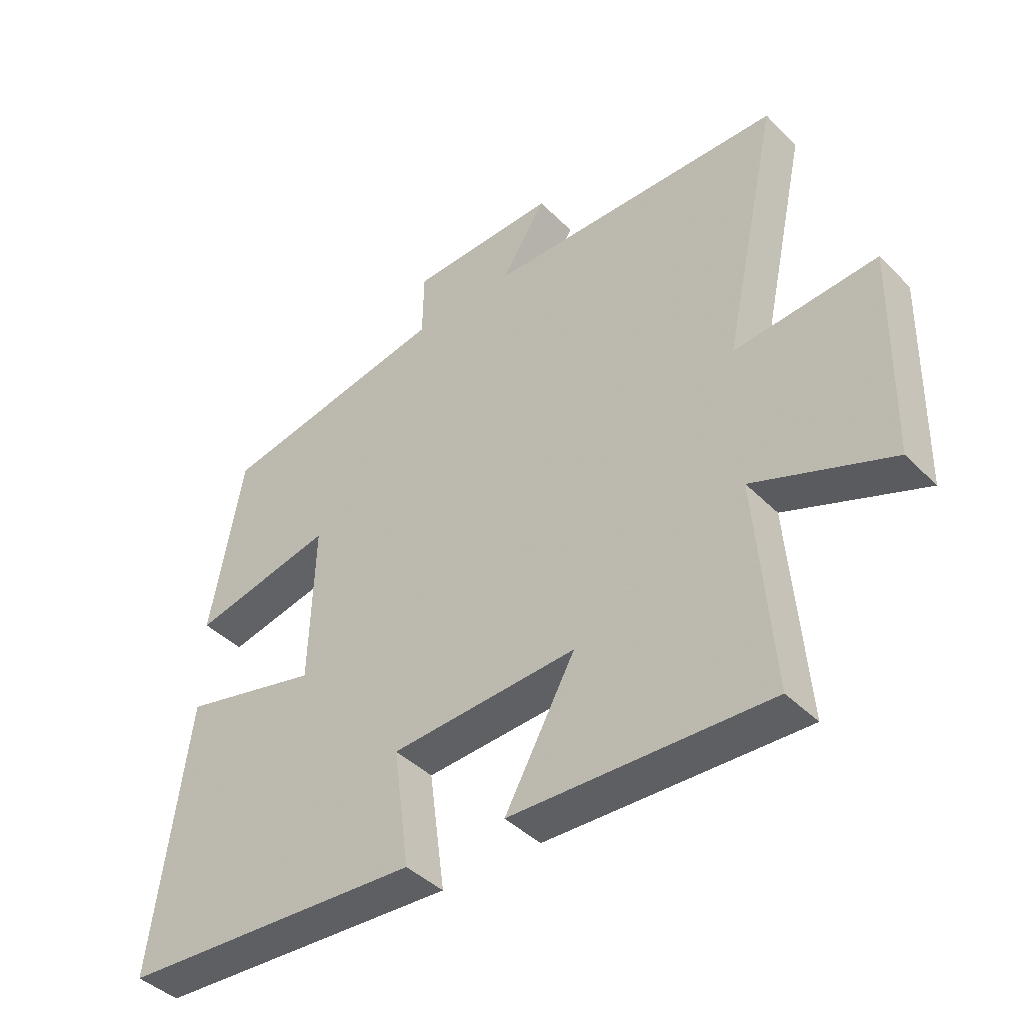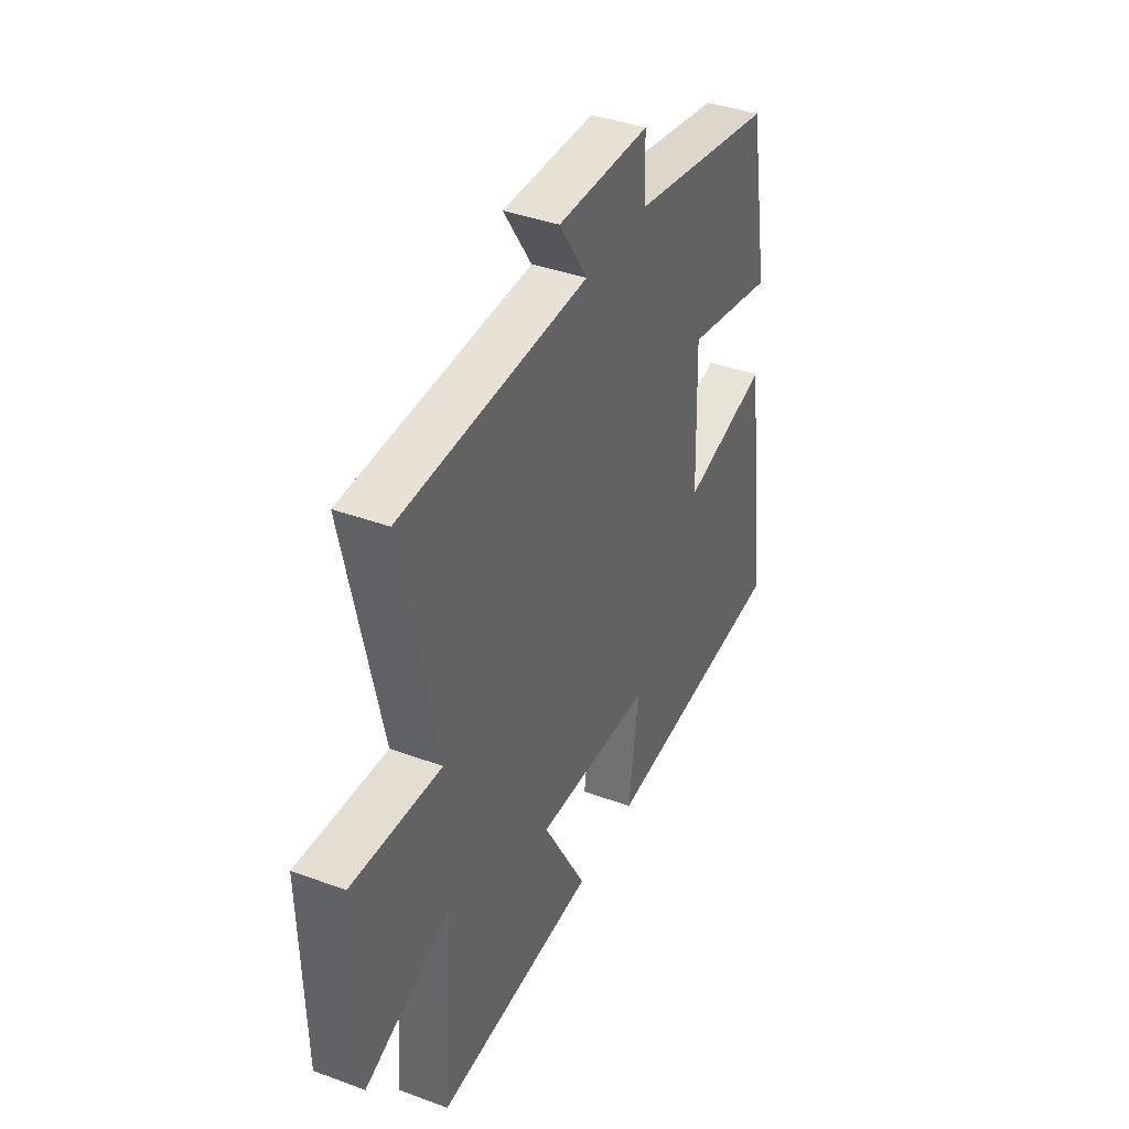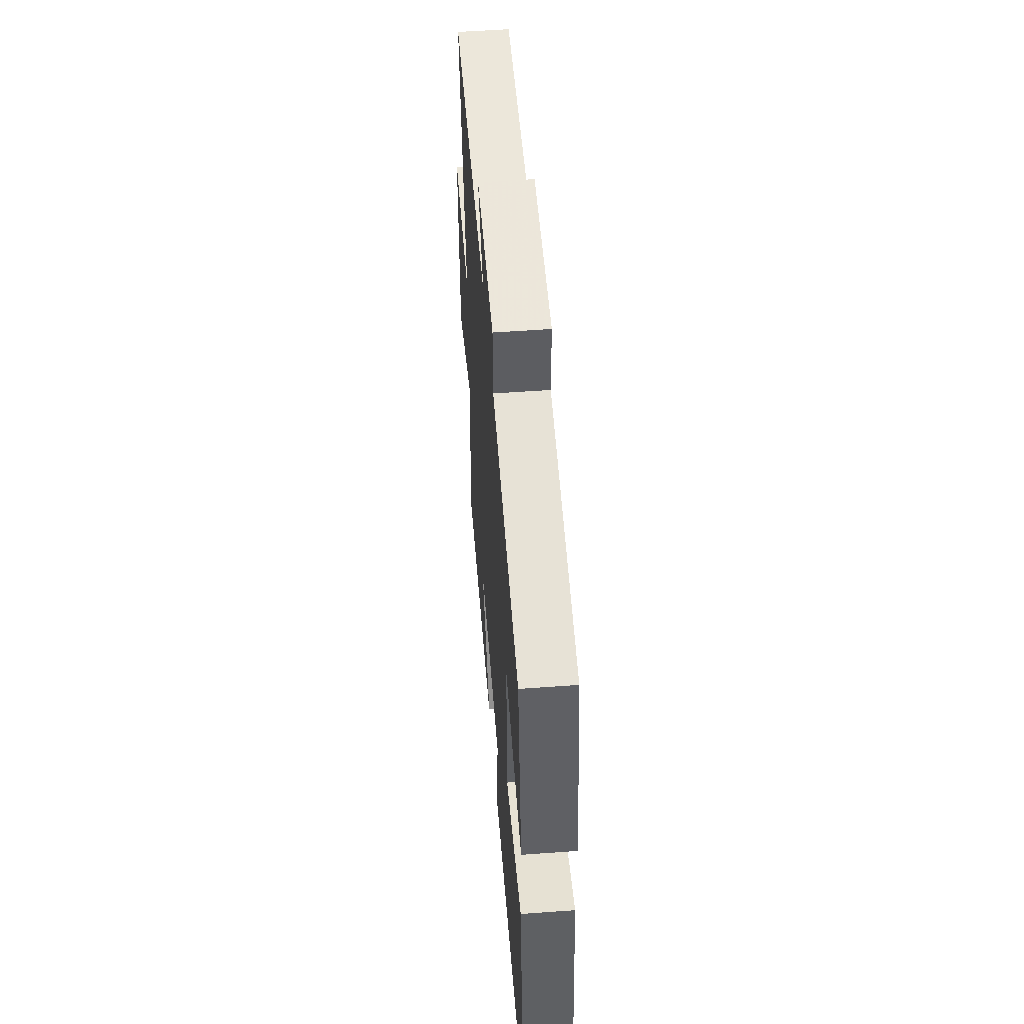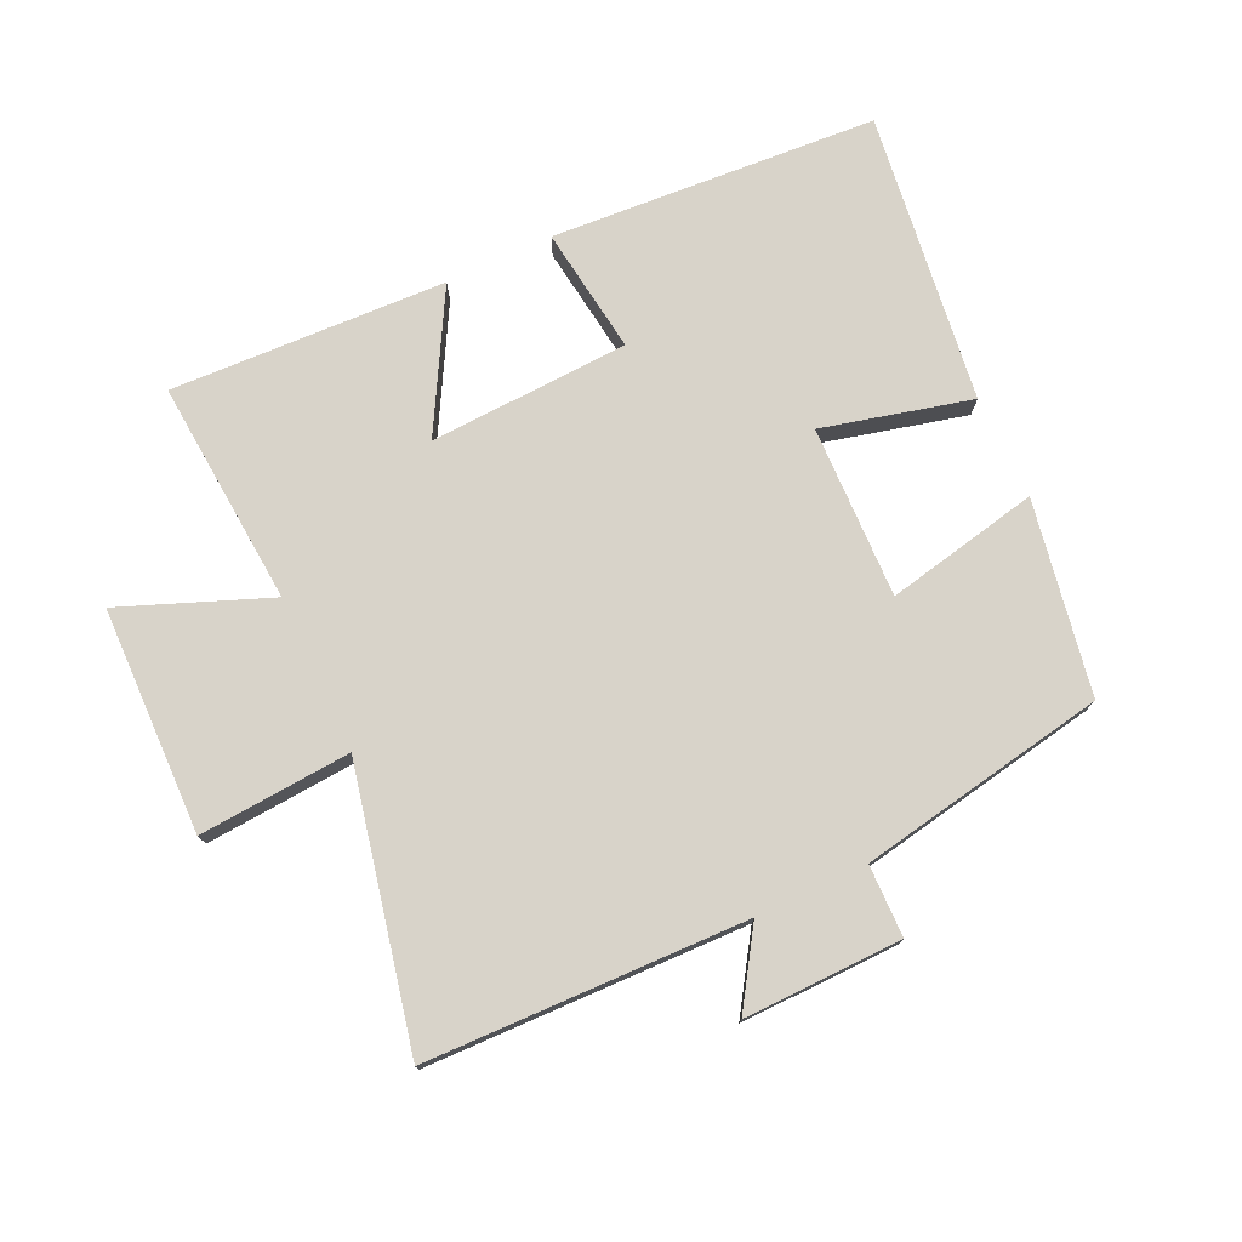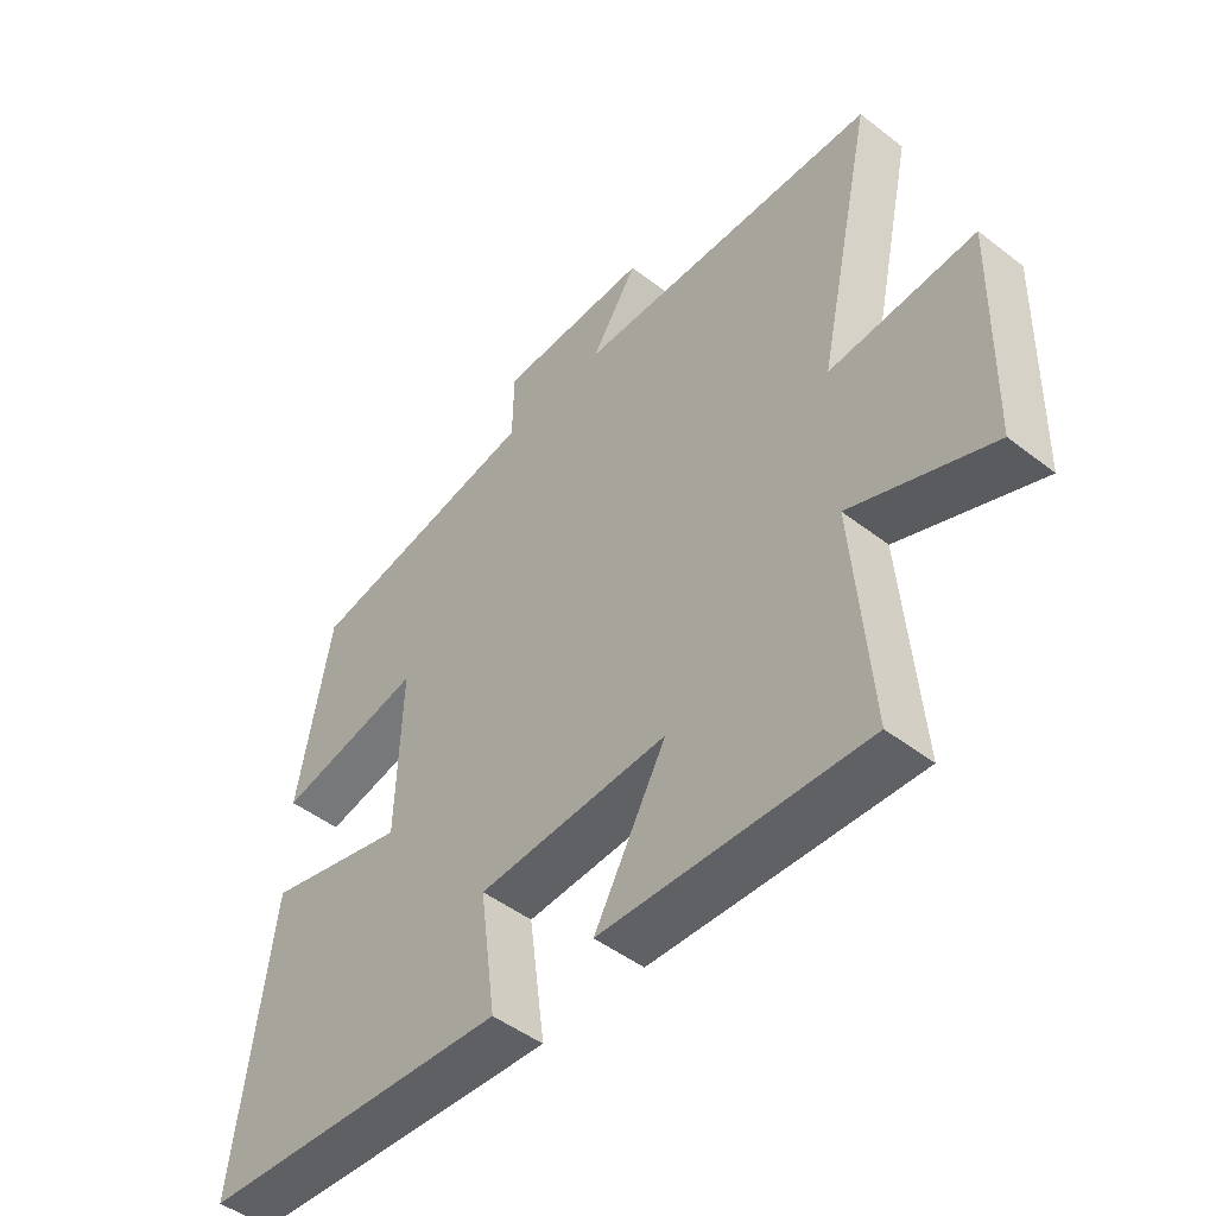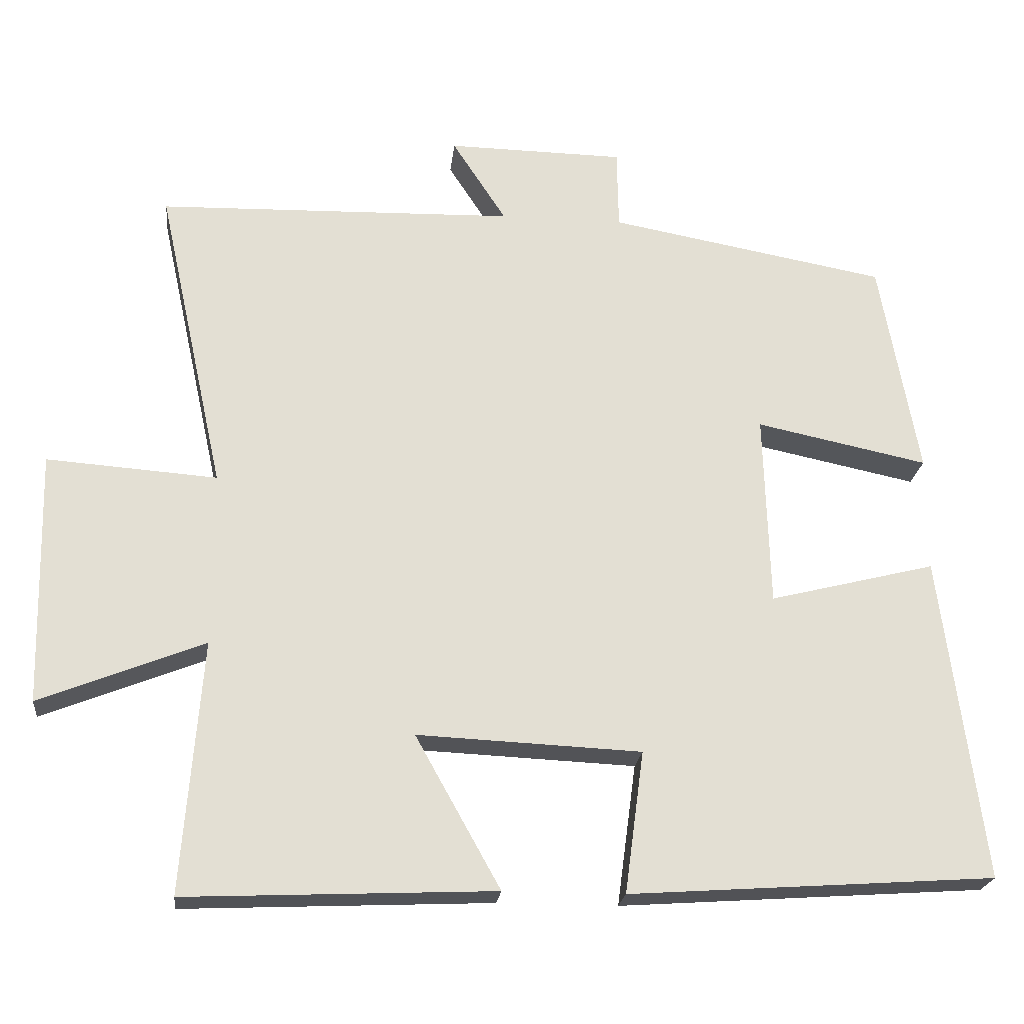
<metadata>
{"format":"obj","ext":"obj","renderer":"f3d","projection":"perspective","resolution":1024,"background":"white","views":[{"elev":-42.4,"azim":-139.6,"up":"+Z"},{"elev":39.4,"azim":-65.4,"up":"+Z"},{"elev":53.4,"azim":85.5,"up":"+Z"},{"elev":76.0,"azim":-25.1,"up":"+Y"},{"elev":-48.0,"azim":-130.9,"up":"+Z"},{"elev":-22.1,"azim":-6.1,"up":"+Z"}]}
</metadata>
<code>
v 0.447 0.07 0.431
v 0.5 0.07 0.135
v 0.265 0.07 0.184
v 0.273 0.07 -0.08
v 0.5 0.07 -0.023
v 0.558 0.07 -0.466
v 0.059 0.07 -0.5
v 0.085 0.07 -0.306
v -0.221 0.07 -0.292
v -0.105 0.07 -0.5
v -0.527 0.07 -0.518
v -0.5 0.07 -0.173
v -0.725 0.07 -0.262
v -0.733 0.07 0.084
v -0.5 0.07 0.067
v -0.592 0.07 0.487
v -0.103 0.07 0.5
v -0.177 0.07 0.614
v 0.065 0.07 0.61
v 0.067 0.07 0.5
v 0.447 0 0.431
v 0.5 0 0.135
v 0.265 0 0.184
v 0.273 0 -0.08
v 0.5 0 -0.023
v 0.558 0 -0.466
v 0.059 0 -0.5
v 0.085 0 -0.306
v -0.221 0 -0.292
v -0.105 0 -0.5
v -0.527 0 -0.518
v -0.5 0 -0.173
v -0.725 0 -0.262
v -0.733 0 0.084
v -0.5 0 0.067
v -0.592 0 0.487
v -0.103 0 0.5
v -0.177 0 0.614
v 0.065 0 0.61
v 0.067 0 0.5
f 17 18 19 20
f 17 20 1
f 16 17 1
f 15 16 1
f 12 13 14 15
f 12 15 1
f 9 10 11 12
f 8 9 12
f 6 7 8
f 5 6 8
f 4 5 8
f 3 4 8 12
f 1 2 3
f 1 3 12
f 40 39 38 37
f 21 40 37
f 21 37 36
f 21 36 35
f 35 34 33 32
f 21 35 32
f 32 31 30 29
f 32 29 28
f 28 27 26
f 28 26 25
f 28 25 24
f 32 28 24 23
f 23 22 21
f 32 23 21
f 1 21 22 2
f 2 22 23 3
f 3 23 24 4
f 4 24 25 5
f 5 25 26 6
f 6 26 27 7
f 7 27 28 8
f 8 28 29 9
f 9 29 30 10
f 10 30 31 11
f 11 31 32 12
f 12 32 33 13
f 13 33 34 14
f 14 34 35 15
f 15 35 36 16
f 16 36 37 17
f 17 37 38 18
f 18 38 39 19
f 19 39 40 20
f 20 40 21 1

</code>
